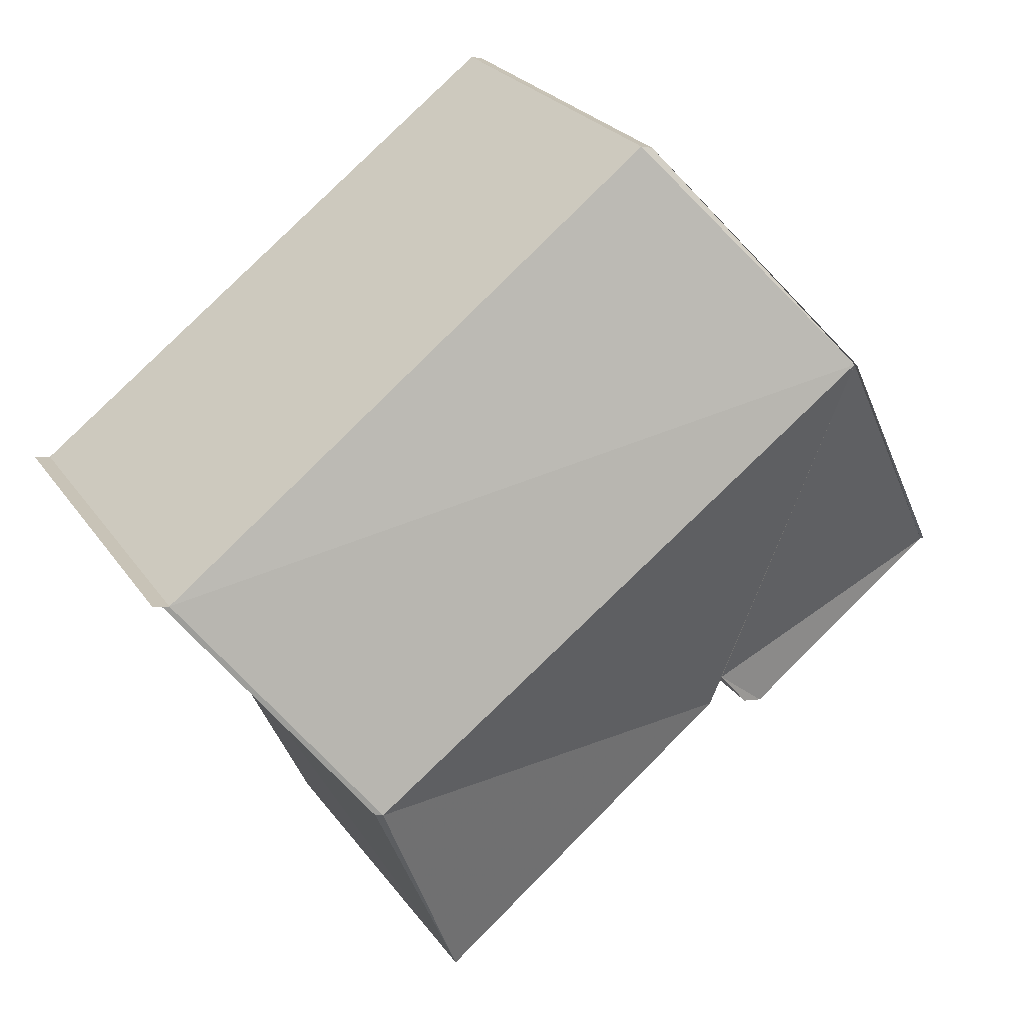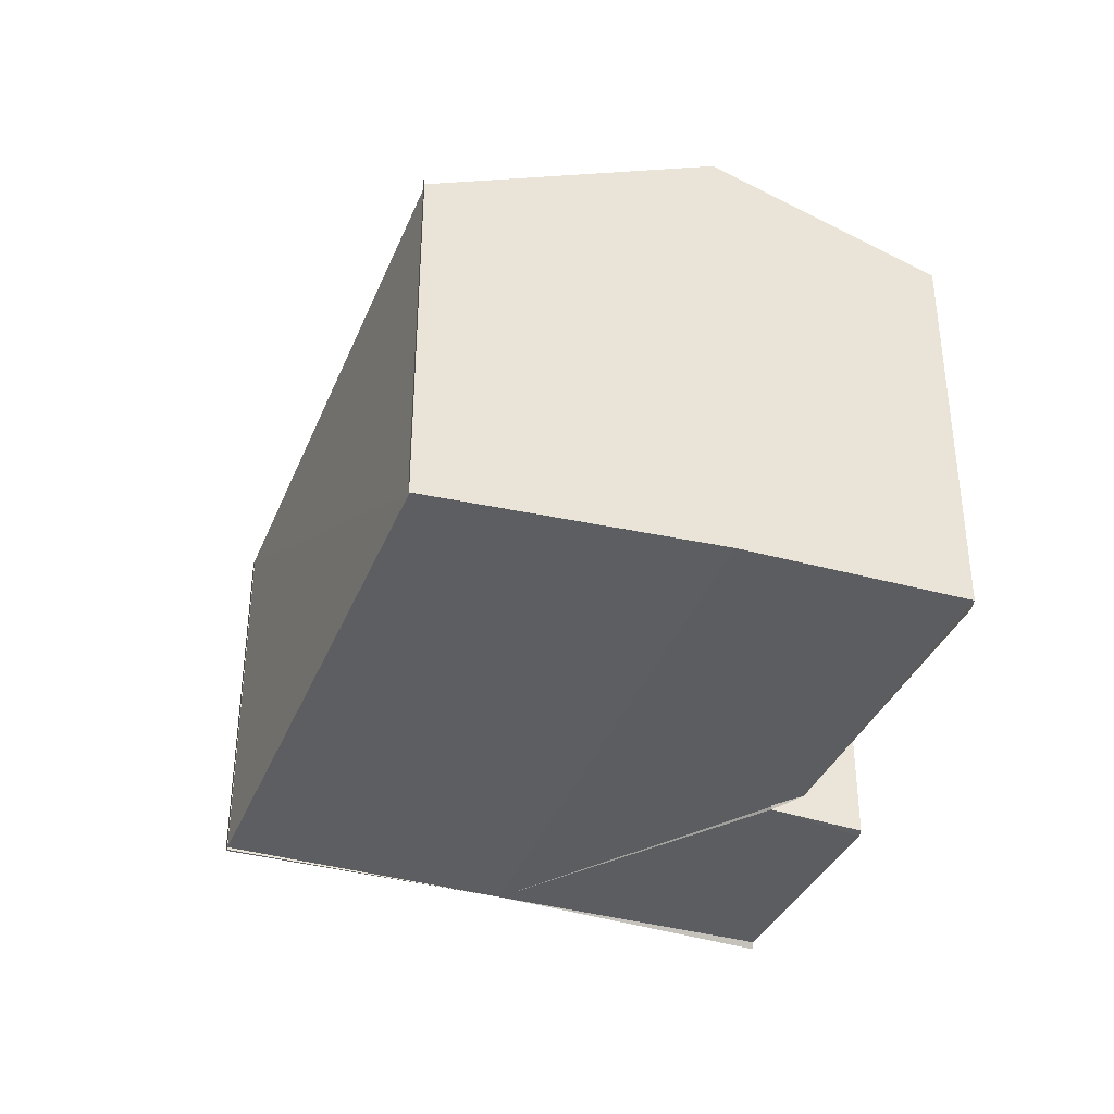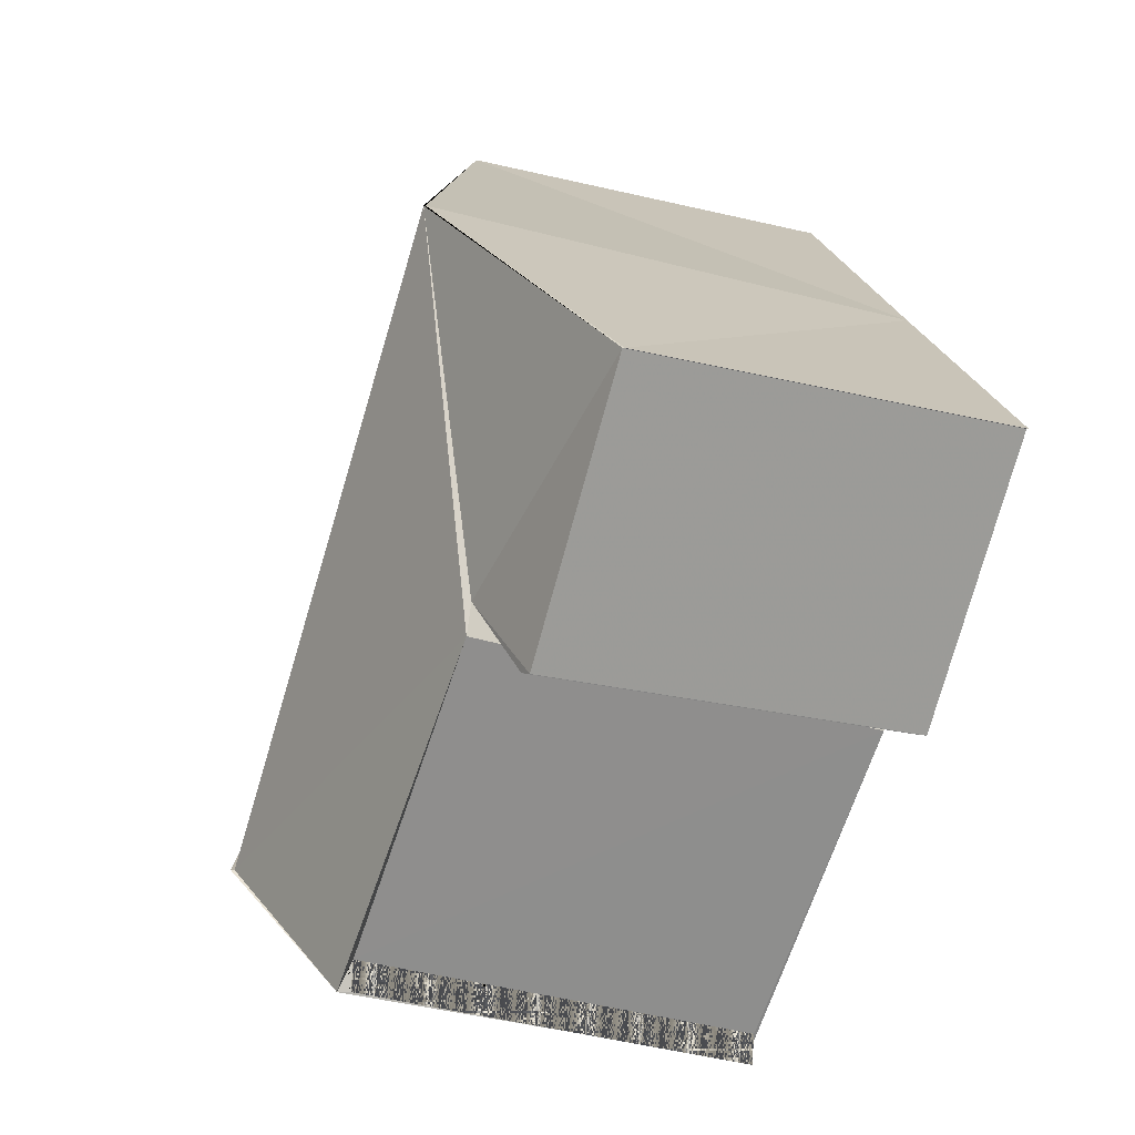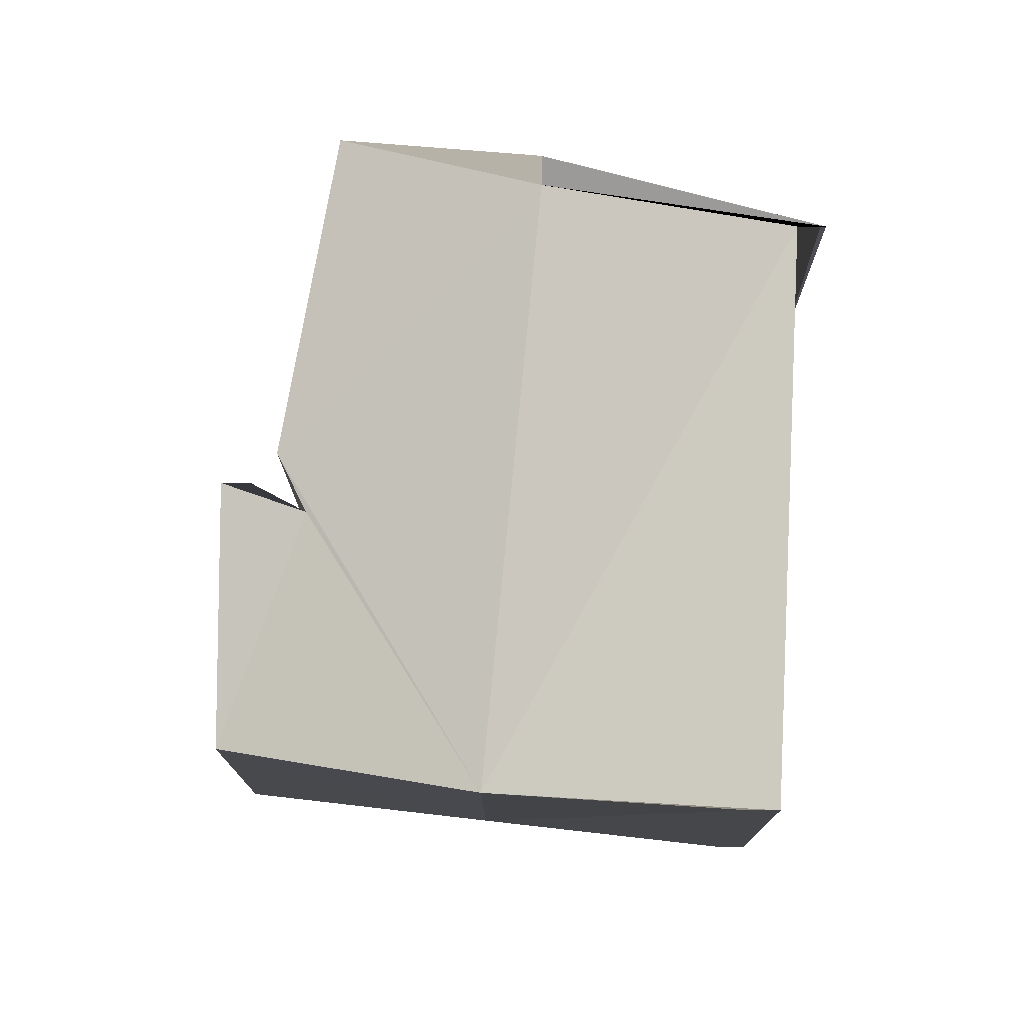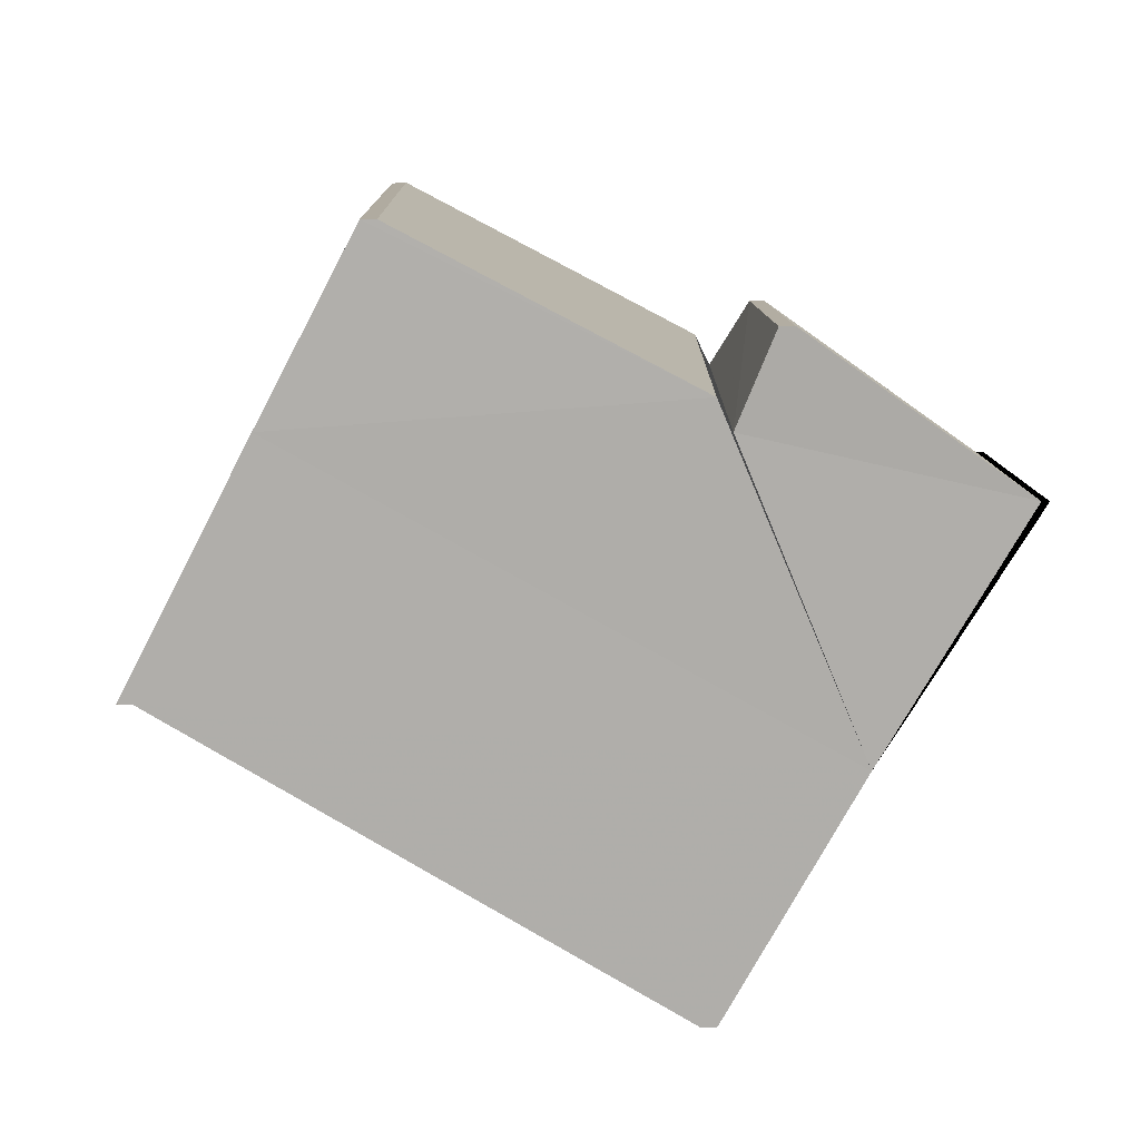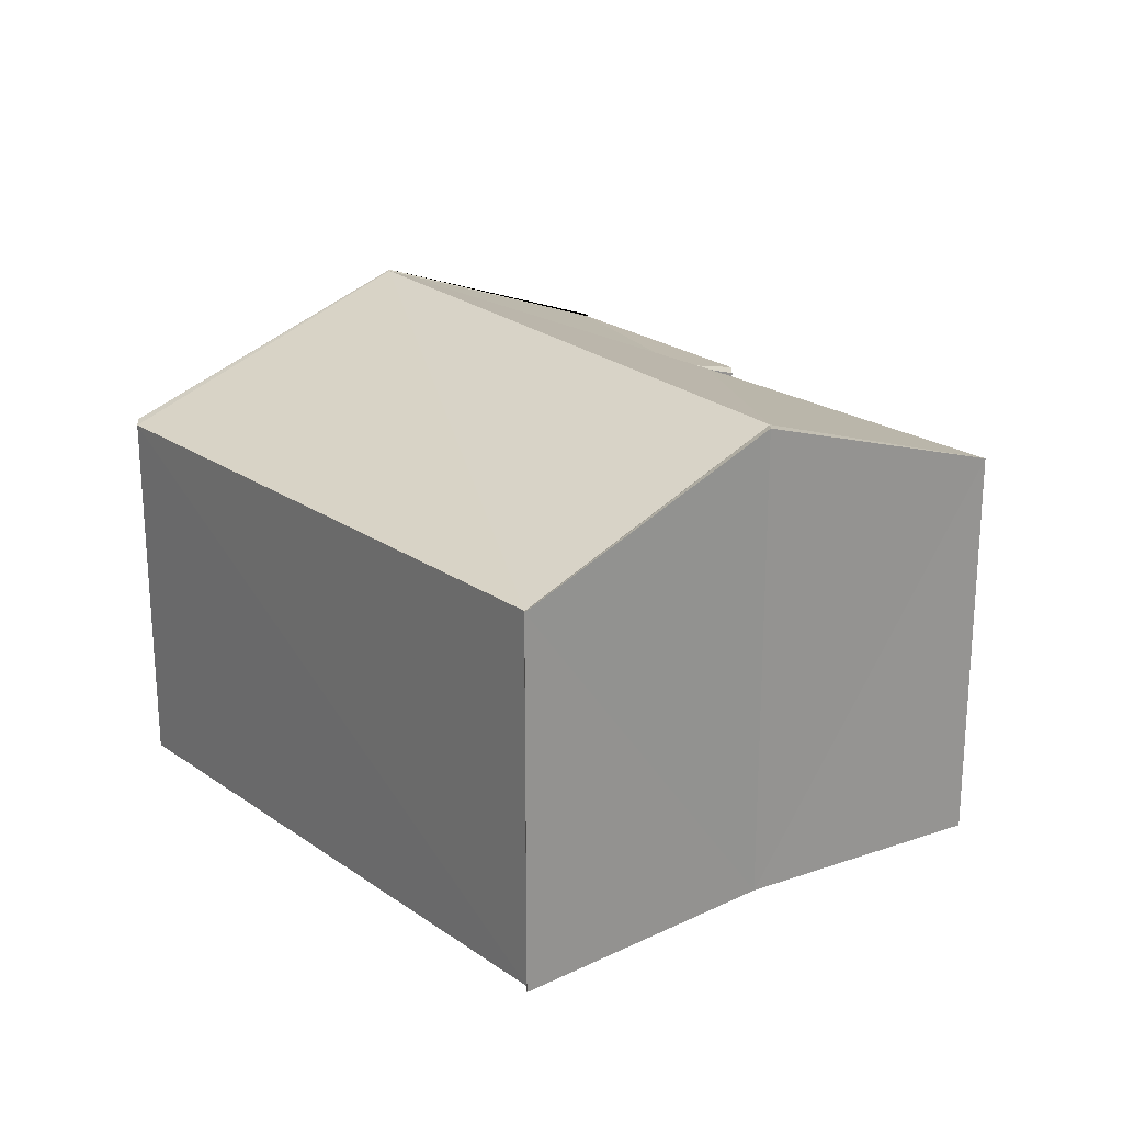
<metadata>
{"format":"obj","ext":"obj","renderer":"f3d","projection":"perspective","resolution":1024,"background":"white","views":[{"elev":21.8,"azim":-27.0,"up":"+Y"},{"elev":-37.4,"azim":-74.6,"up":"+Z"},{"elev":-34.5,"azim":68.2,"up":"+Y"},{"elev":79.8,"azim":133.0,"up":"+Z"},{"elev":-77.7,"azim":7.1,"up":"+Z"},{"elev":23.0,"azim":-93.0,"up":"+Z"}]}
</metadata>
<code>
v 9.234e+05 6.307e+06 358
v 9.234e+05 6.307e+06 358
v 9.234e+05 6.307e+06 358
v 9.234e+05 6.307e+06 358
v 9.234e+05 6.307e+06 358
v 9.234e+05 6.307e+06 358
v 9.234e+05 6.307e+06 358
v 9.234e+05 6.307e+06 358
v 9.234e+05 6.307e+06 358
v 9.234e+05 6.307e+06 358
v 9.234e+05 6.307e+06 358
v 9.234e+05 6.307e+06 358
v 9.234e+05 6.307e+06 358
v 9.234e+05 6.307e+06 358
v 9.234e+05 6.307e+06 358
v 9.234e+05 6.307e+06 358
v 9.234e+05 6.307e+06 358
v 9.234e+05 6.307e+06 363.5
v 9.234e+05 6.307e+06 363.5
v 9.234e+05 6.307e+06 363.5
v 9.234e+05 6.307e+06 365.1
v 9.234e+05 6.307e+06 363.8
v 9.234e+05 6.307e+06 364
v 9.234e+05 6.307e+06 365.1
v 9.234e+05 6.307e+06 363.9
v 9.234e+05 6.307e+06 363.9
v 9.234e+05 6.307e+06 363.5
v 9.234e+05 6.307e+06 363.6
v 9.234e+05 6.307e+06 363.6
v 9.234e+05 6.307e+06 363.6
v 9.234e+05 6.307e+06 363.8
v 9.234e+05 6.307e+06 363.5
v 9.234e+05 6.307e+06 363.5
v 9.234e+05 6.307e+06 363.5
v 9.234e+05 6.307e+06 365.1
v 9.234e+05 6.307e+06 365.1
o 0
f 1 2 3
f 4 5 6
f 6 5 3
f 5 1 3
f 7 1 5
f 8 9 7
f 10 9 8
f 9 11 7
f 11 1 7
f 12 13 11
f 14 13 12
f 13 1 11
f 15 1 13
f 16 1 15
f 17 16 15
f 18 19 6
f 3 18 6
f 1 20 2
f 1 21 20
f 20 18 3
f 2 20 3
f 22 23 9
f 10 22 9
f 23 24 11
f 9 23 11
f 5 25 7
f 5 26 25
f 19 27 4
f 6 19 4
f 12 28 14
f 12 29 28
f 14 30 13
f 14 28 30
f 7 31 8
f 7 25 31
f 8 22 10
f 8 31 22
f 11 29 12
f 11 24 29
f 13 32 15
f 13 30 32
f 33 34 16
f 17 33 16
f 15 33 17
f 15 32 33
f 27 26 5
f 4 27 5
f 34 21 1
f 16 34 1
f 18 21 35
f 36 23 25
f 36 24 23
f 25 23 31
f 23 22 31
f 35 36 25
f 35 26 18
f 35 25 26
f 26 27 19
f 26 19 18
f 21 18 20
f 34 32 35
f 34 33 32
f 21 34 35
f 30 35 32
f 36 35 30
f 29 30 28
f 36 29 24
f 36 30 29

</code>
